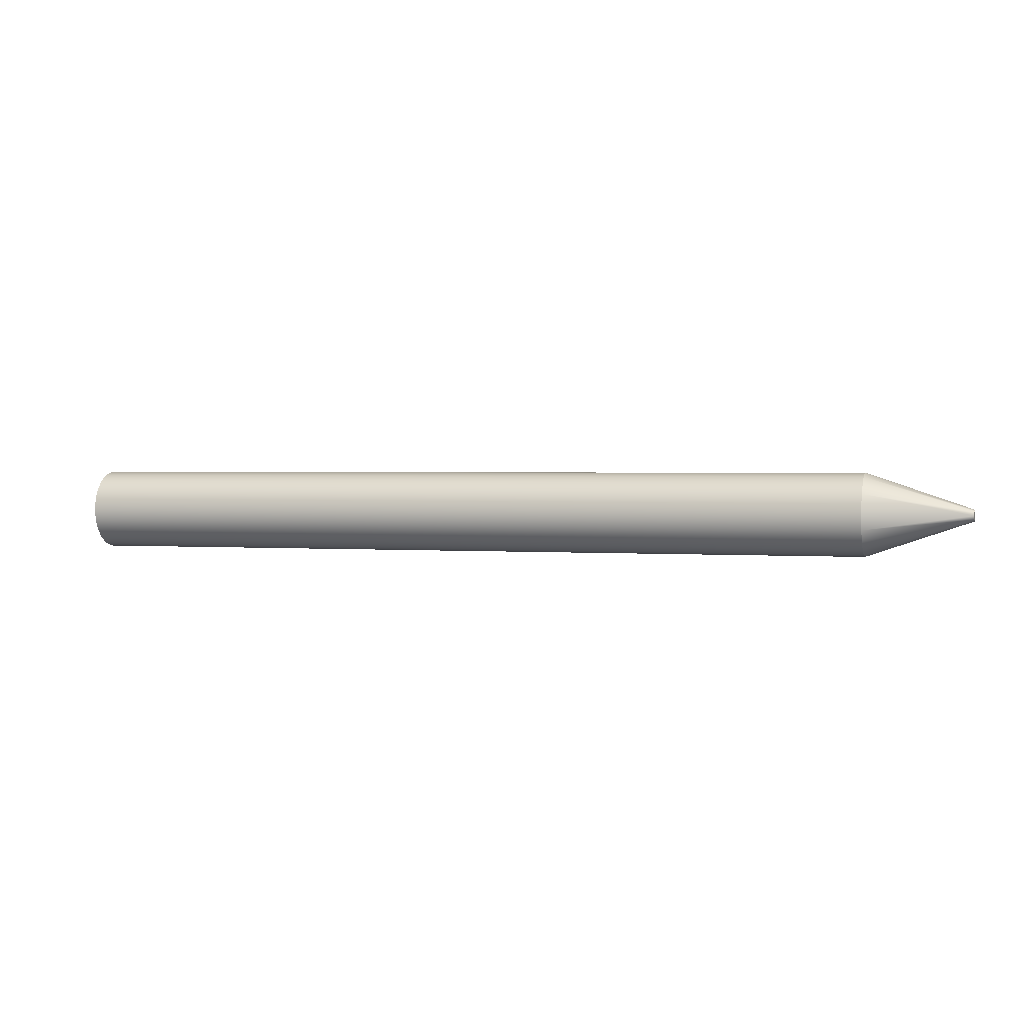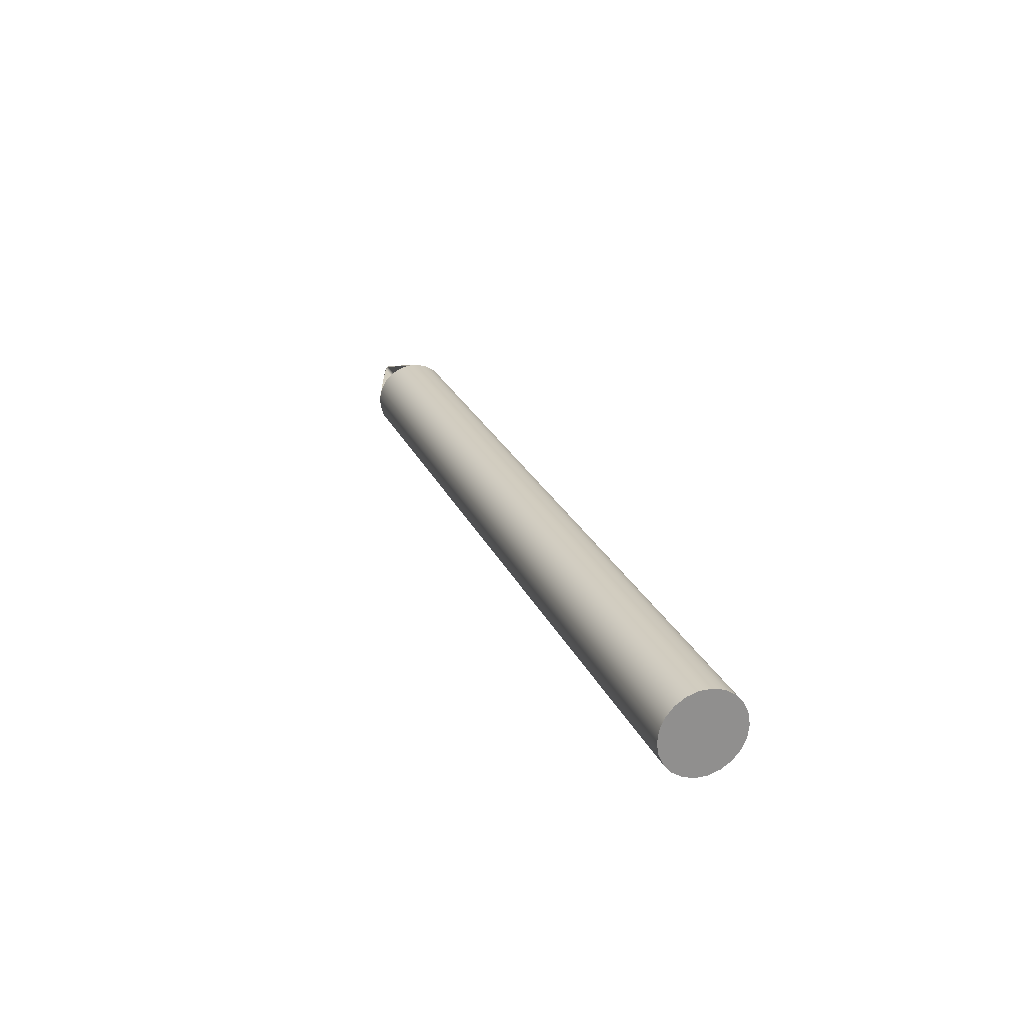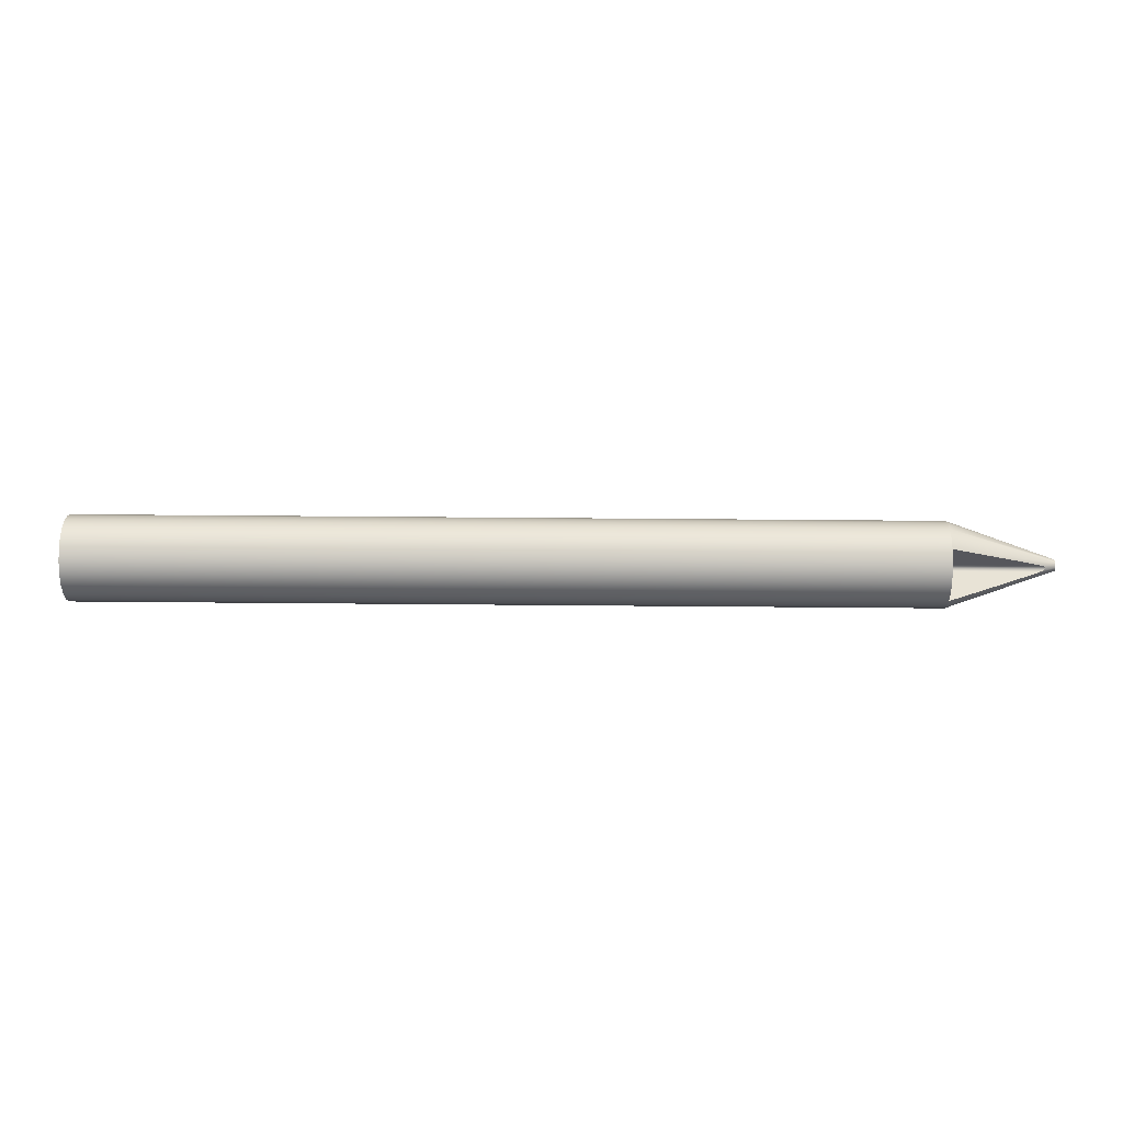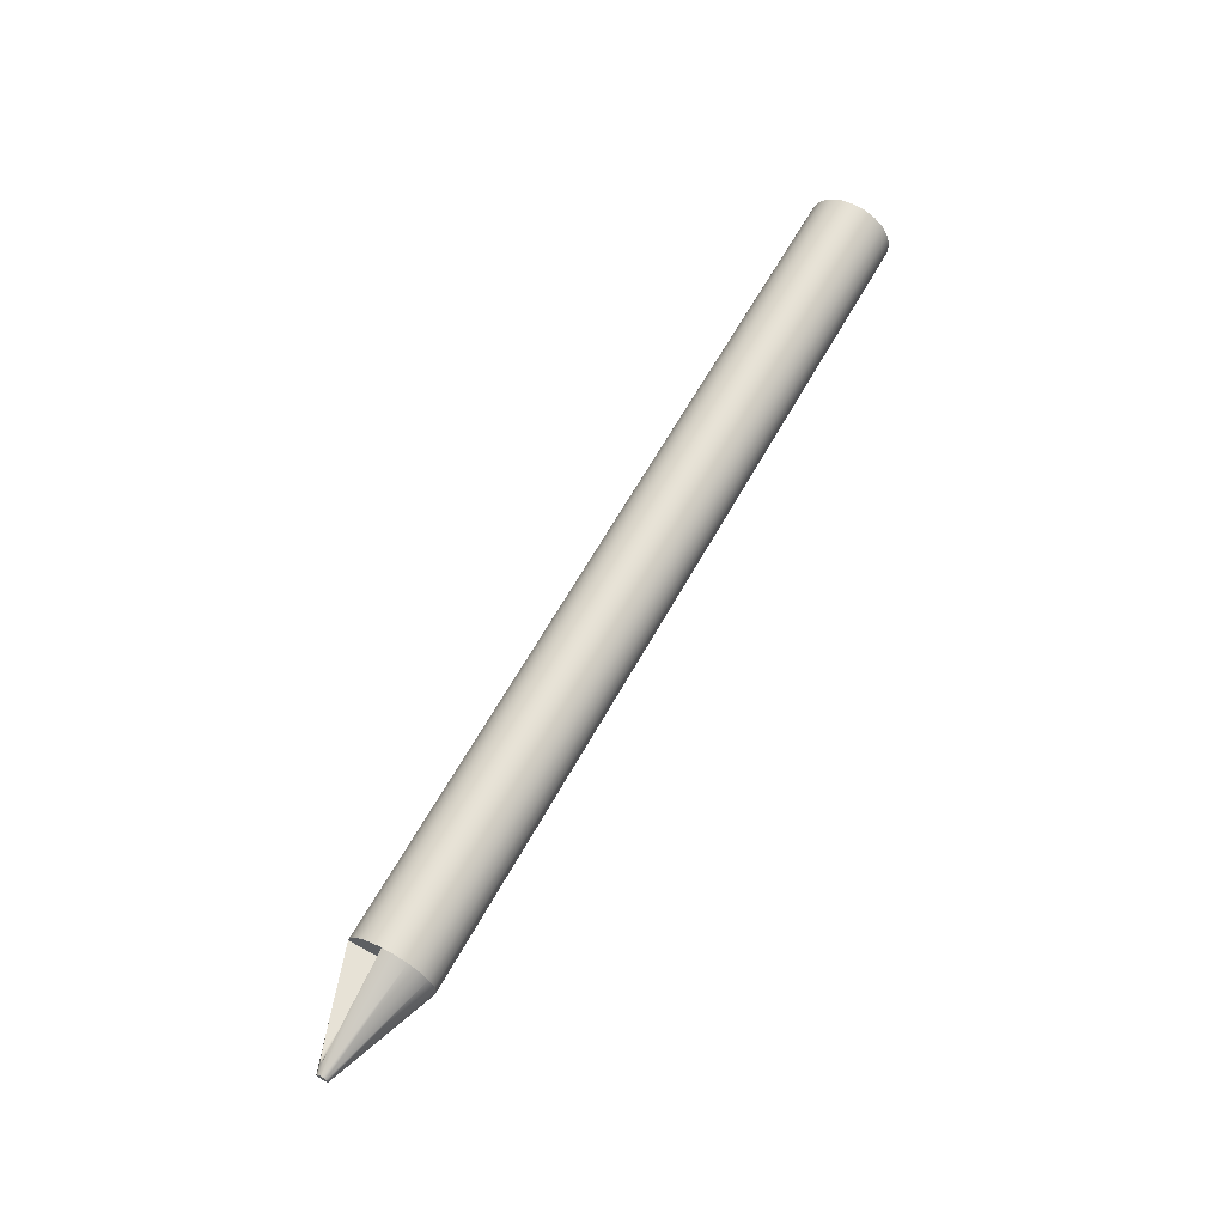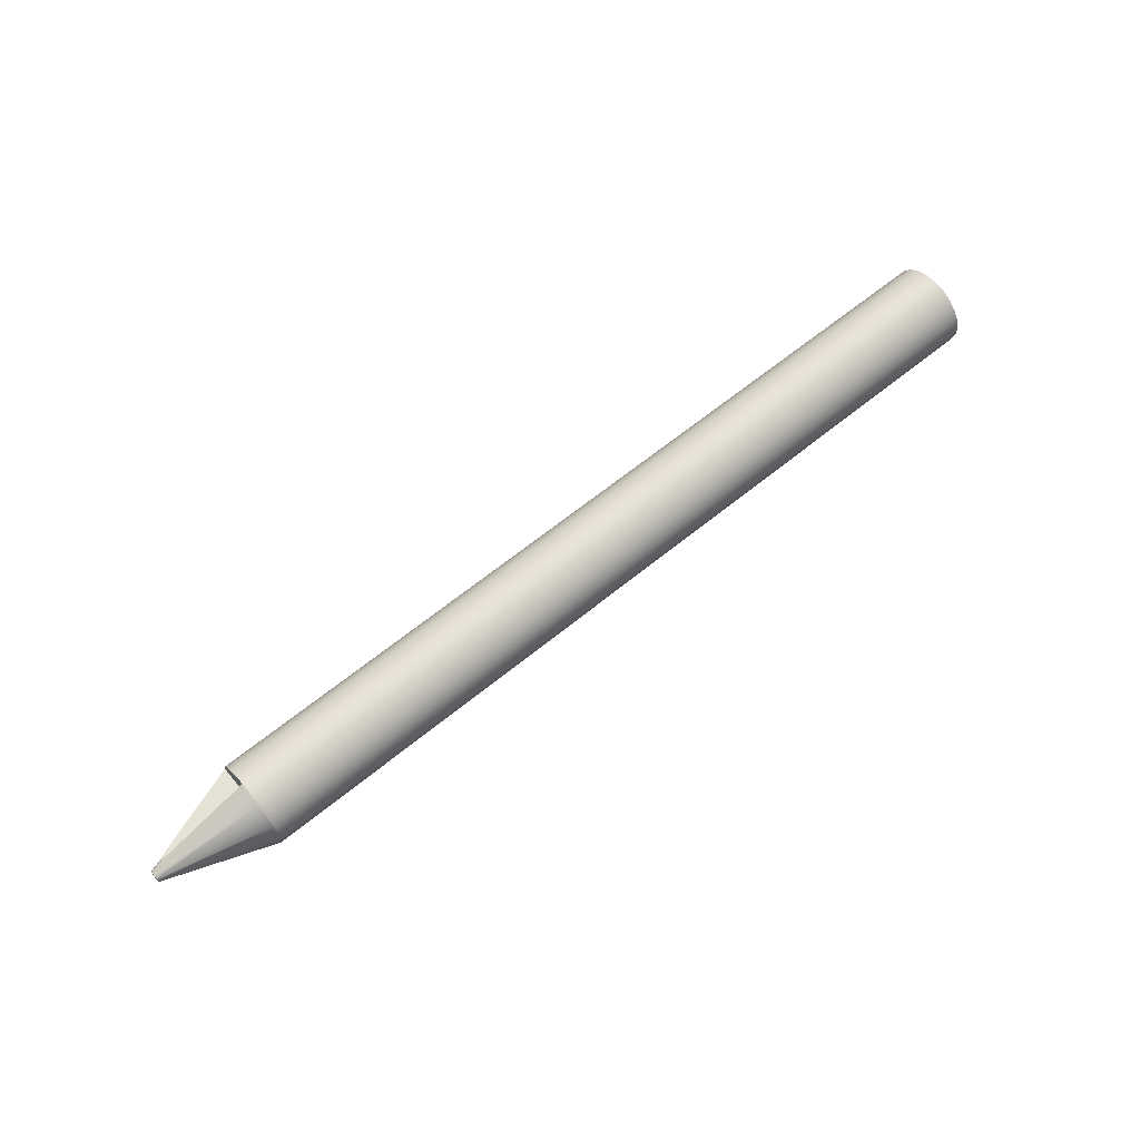
<metadata>
{"format":"obj","ext":"obj","renderer":"f3d","projection":"perspective","resolution":1024,"background":"white","views":[{"elev":1.5,"azim":-162.9,"up":"+Y"},{"elev":24.2,"azim":70.5,"up":"+Y"},{"elev":62.5,"azim":-179.5,"up":"+Z"},{"elev":63.5,"azim":-60.9,"up":"+Z"},{"elev":63.1,"azim":-39.7,"up":"+Z"}]}
</metadata>
<code>
v -10 0.5953 0.075
v -10.18 0.5336 0.075
v -10.33 0.4807 0.075
v -10.46 0.435 0.075
v -10.58 0.3949 0.075
v -10.76 0.3282 0.075
v -10.92 0.2747 0.075
v -11.04 0.2307 0.075
v -11.14 0.1939 0.075
v -11.22 0.1624 0.075
v -11.29 0.135 0.075
v -10 0.135 0.075
v -10 0.075 0.5953
v -10 0.2278 0.5551
v -10 0.3647 0.4764
v -10 0.4764 0.3647
v -10 0.5551 0.2278
v -10 0.5953 0.075
v -10 0.135 0.075
v -10 0.105 0.08304
v -10 0.08304 0.105
v -10 0.075 0.135
v -11.29 0.075 0.135
v -11.22 0.075 0.1624
v -11.14 0.075 0.1939
v -11.04 0.075 0.2307
v -10.92 0.075 0.2747
v -10.76 0.075 0.3282
v -10.58 0.075 0.3949
v -10.46 0.075 0.435
v -10.33 0.075 0.4807
v -10.18 0.075 0.5336
v -10 0.075 0.5953
v -10 0.075 0.135
v -11.29 0.135 0.075
v -11.33 0.1176 0.07757
v -11.36 0.09257 0.09257
v -11.33 0.07757 0.1176
v -11.29 0.075 0.135
v -10 0.075 0.135
v -10 0.08304 0.105
v -10 0.105 0.08304
v -10 0.135 0.075
v -11.29 0.135 0.075
v -11.22 0.1624 0.075
v -11.14 0.1939 0.075
v -11.04 0.2307 0.075
v -10.92 0.2747 0.075
v -10.76 0.3282 0.075
v -10.58 0.3949 0.075
v -10.46 0.435 0.075
v -10.33 0.4807 0.075
v -10.18 0.5336 0.075
v -10 0.5953 0.075
v -10 0.5917 -0.09951
v -10 0.538 -0.2656
v -10 0.4388 -0.4092
v -10 0.3025 -0.5182
v -10 0.1405 -0.5833
v -10 -0.03331 -0.5991
v -10 -0.2043 -0.5641
v -10 -0.358 -0.4815
v -10 -0.4815 -0.358
v -10 -0.5641 -0.2043
v -10 -0.5991 -0.03331
v -10 -0.5833 0.1405
v -10 -0.5182 0.3025
v -10 -0.4092 0.4388
v -10 -0.2656 0.538
v -10 -0.09951 0.5917
v -10 0.075 0.5953
v -10.18 0.075 0.5336
v -10.33 0.075 0.4807
v -10.46 0.075 0.435
v -10.58 0.075 0.3949
v -10.76 0.075 0.3282
v -10.92 0.075 0.2747
v -11.04 0.075 0.2307
v -11.14 0.075 0.1939
v -11.22 0.075 0.1624
v -11.29 0.075 0.135
v -11.33 0.07757 0.1176
v -11.36 0.09257 0.09257
v -11.33 0.1176 0.07757
v -11.5 -1.023e-17 -0.08351
v -11.5 0.05905 -0.05905
v -11.5 0.08351 5.113e-18
v -11.5 0.05905 0.05905
v -11.5 0 0.08351
v -11.5 -0.05905 0.05905
v -11.5 -0.08351 5.113e-18
v -11.5 -0.05905 -0.05905
v -11.5 -1.023e-17 -0.08351
v -10 0.1405 -0.5833
v -11.5 -1.023e-17 -0.08351
v -11.5 -0.05905 -0.05905
v -11.5 -0.08351 5.113e-18
v -11.5 -0.05905 0.05905
v -11.5 0 0.08351
v -11.5 0.05905 0.05905
v -11.5 0.08351 5.113e-18
v -11.5 0.05905 -0.05905
v -10 0.075 0.5953
v -10 -0.09951 0.5917
v -10 -0.2656 0.538
v -10 -0.4092 0.4388
v -10 -0.5182 0.3025
v -10 -0.5833 0.1405
v -10 -0.5991 -0.03331
v -10 -0.5641 -0.2043
v -10 -0.4815 -0.358
v -10 -0.358 -0.4815
v -10 -0.2043 -0.5641
v -10 -0.03331 -0.5991
v -10 0.1405 -0.5833
v -10 0.3025 -0.5182
v -10 0.4388 -0.4092
v -10 0.538 -0.2656
v -10 0.5917 -0.09951
v -10 0.5953 0.075
v -10 0.5551 0.2278
v -10 0.4764 0.3647
v -10 0.3647 0.4764
v -10 0.2278 0.5551
v 2 -7.348e-17 0.6
v 2 0.169 0.5757
v 2 0.3244 0.5048
v 2 0.4534 0.3929
v 2 0.5458 0.2492
v 2 0.5939 0.08539
v 2 0.5939 -0.08539
v 2 0.5458 -0.2492
v 2 0.4534 -0.3929
v 2 0.3244 -0.5048
v 2 0.169 -0.5757
v 2 0 -0.6
v 2 -0.169 -0.5757
v 2 -0.3244 -0.5048
v 2 -0.4534 -0.3929
v 2 -0.5458 -0.2492
v 2 -0.5939 -0.08539
v 2 -0.5939 0.08539
v 2 -0.5458 0.2492
v 2 -0.4534 0.3929
v 2 -0.3244 0.5048
v 2 -0.169 0.5757
v -10 0.075 0.5953
v 2 -7.348e-17 0.6
v 2 -7.348e-17 0.6
v 2 -0.169 0.5757
v 2 -0.3244 0.5048
v 2 -0.4534 0.3929
v 2 -0.5458 0.2492
v 2 -0.5939 0.08539
v 2 -0.5939 -0.08539
v 2 -0.5458 -0.2492
v 2 -0.4534 -0.3929
v 2 -0.3244 -0.5048
v 2 -0.169 -0.5757
v 2 0 -0.6
v 2 0.169 -0.5757
v 2 0.3244 -0.5048
v 2 0.4534 -0.3929
v 2 0.5458 -0.2492
v 2 0.5939 -0.08539
v 2 0.5939 0.08539
v 2 0.5458 0.2492
v 2 0.4534 0.3929
v 2 0.3244 0.5048
v 2 0.169 0.5757
g 7e098434-e2be-11ea-a2ee-54bf646e7e1f
f 1 2 12
f 12 2 3
f 12 3 4
f 4 5 12
f 12 5 6
f 12 6 7
f 7 8 12
f 12 8 9
f 12 9 10
f 10 11 12
g 7e09f95a-e2be-11ea-9ed6-54bf646e7e1f
f 13 14 22
f 22 14 15
f 22 15 19
f 19 15 16
f 19 16 17
f 17 18 19
f 20 21 19
f 19 21 22
g 7e0a4794-e2be-11ea-9d1f-54bf646e7e1f
f 23 24 34
f 34 24 25
f 34 25 26
f 26 27 34
f 34 27 28
f 34 28 29
f 29 30 34
f 34 30 31
f 34 31 32
f 32 33 34
g 7e0a95be-e2be-11ea-9ab8-54bf646e7e1f
f 35 36 43
f 43 36 42
f 42 36 37
f 42 37 41
f 41 37 38
f 41 38 40
f 40 38 39
g 7dea117a-e2be-11ea-a6e0-54bf646e7e1f
f 45 87 44
f 44 87 88
f 44 88 84
f 84 88 83
f 83 88 82
f 82 88 89
f 82 89 81
f 81 89 80
f 80 89 79
f 79 89 78
f 78 89 77
f 77 89 76
f 76 89 75
f 75 89 74
f 74 89 73
f 73 89 72
f 72 89 71
f 71 89 70
f 70 89 69
f 69 89 90
f 69 90 68
f 68 90 67
f 67 90 91
f 67 91 66
f 66 91 65
f 65 91 64
f 64 91 92
f 64 92 63
f 63 92 62
f 62 92 61
f 61 92 93
f 61 93 60
f 60 93 59
f 94 85 58
f 58 85 86
f 58 86 57
f 57 86 56
f 56 86 87
f 56 87 55
f 55 87 54
f 54 87 53
f 53 87 52
f 52 87 51
f 51 87 50
f 50 87 49
f 49 87 48
f 48 87 47
f 47 87 46
f 46 87 45
g 7dea5f9c-e2be-11ea-882a-54bf646e7e1f
f 96 98 95
f 95 98 99
f 95 99 102
f 102 99 100
f 102 100 101
f 96 97 98
g 7dc12842-e2be-11ea-a258-54bf646e7e1f
f 104 148 103
f 147 125 126
f 147 126 124
f 124 126 127
f 124 127 123
f 123 127 128
f 123 128 122
f 122 128 129
f 122 129 121
f 121 129 130
f 121 130 120
f 120 130 131
f 120 131 119
f 119 131 132
f 119 132 118
f 118 132 133
f 118 133 117
f 117 133 134
f 117 134 116
f 116 134 135
f 116 135 115
f 115 135 136
f 115 136 114
f 114 136 137
f 114 137 113
f 113 137 138
f 113 138 112
f 112 138 139
f 112 139 111
f 111 139 140
f 111 140 110
f 110 140 141
f 110 141 109
f 109 141 142
f 109 142 108
f 108 142 143
f 108 143 107
f 107 143 144
f 107 144 106
f 106 144 145
f 106 145 105
f 105 145 146
f 105 146 104
f 104 146 148
g 7dc14f58-e2be-11ea-a622-54bf646e7e1f
f 150 159 149
f 149 159 160
f 149 160 170
f 170 160 161
f 170 161 169
f 169 161 162
f 169 162 168
f 168 162 163
f 168 163 167
f 167 163 164
f 167 164 166
f 166 164 165
f 159 150 158
f 158 150 151
f 158 151 157
f 157 151 152
f 157 152 156
f 156 152 153
f 156 153 155
f 155 153 154

</code>
